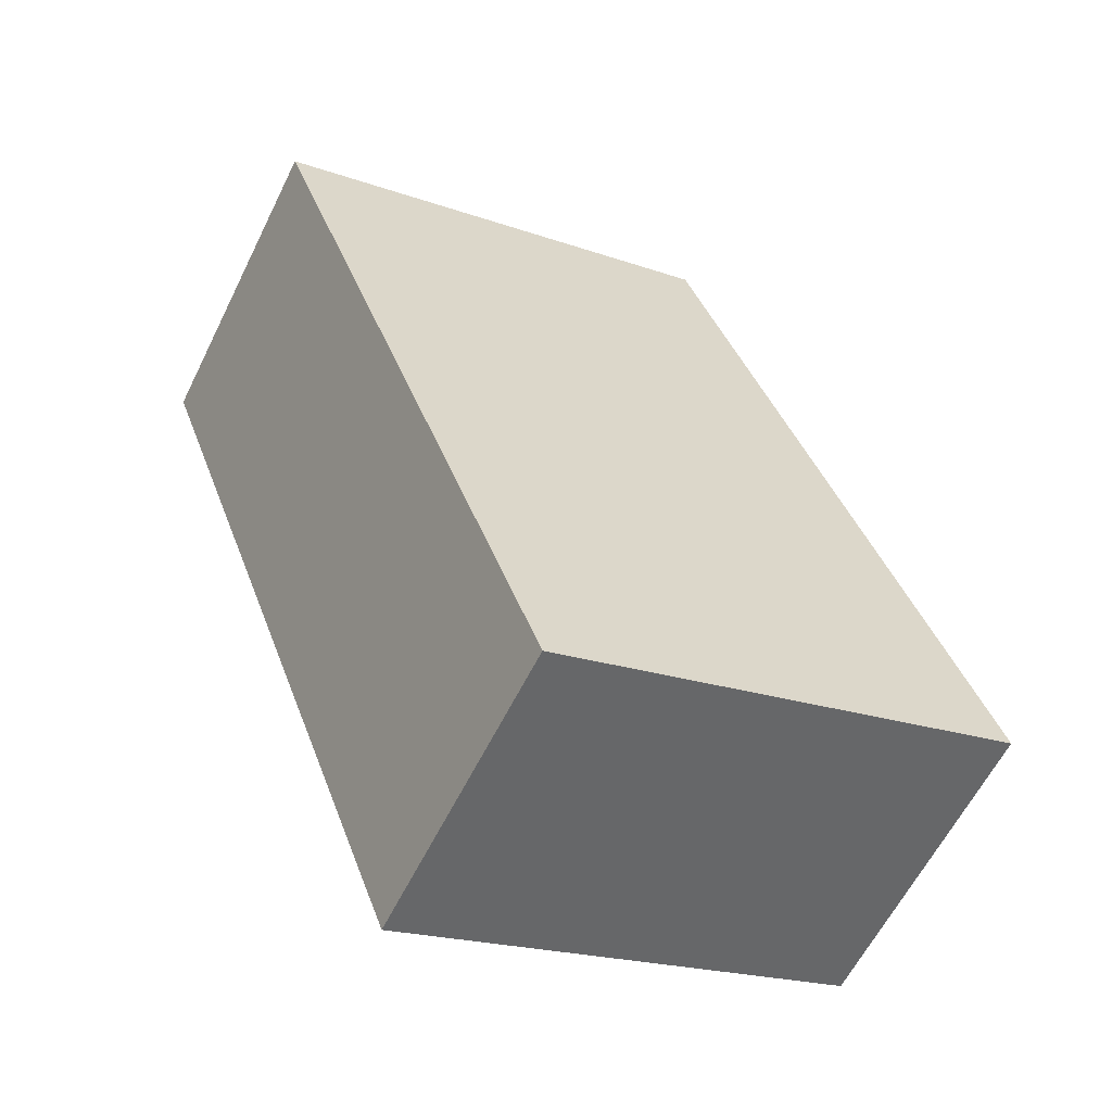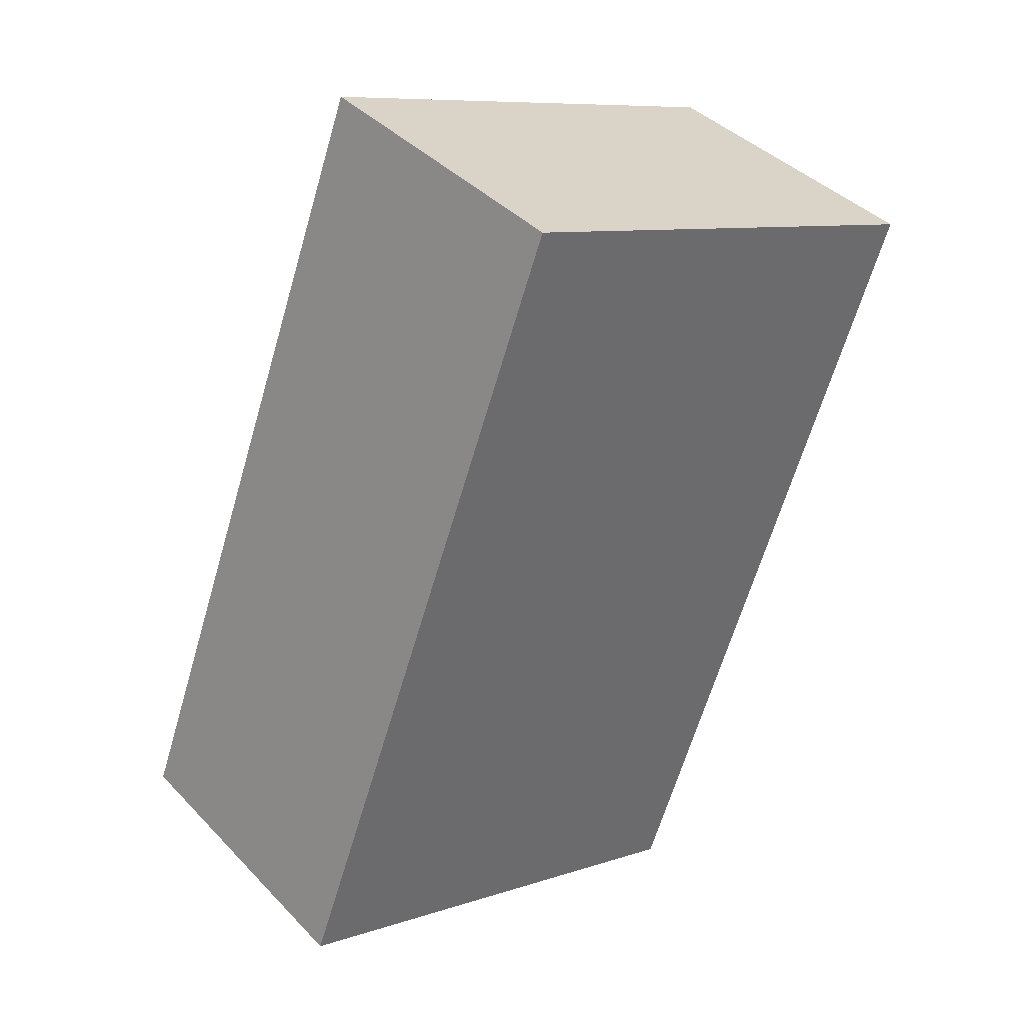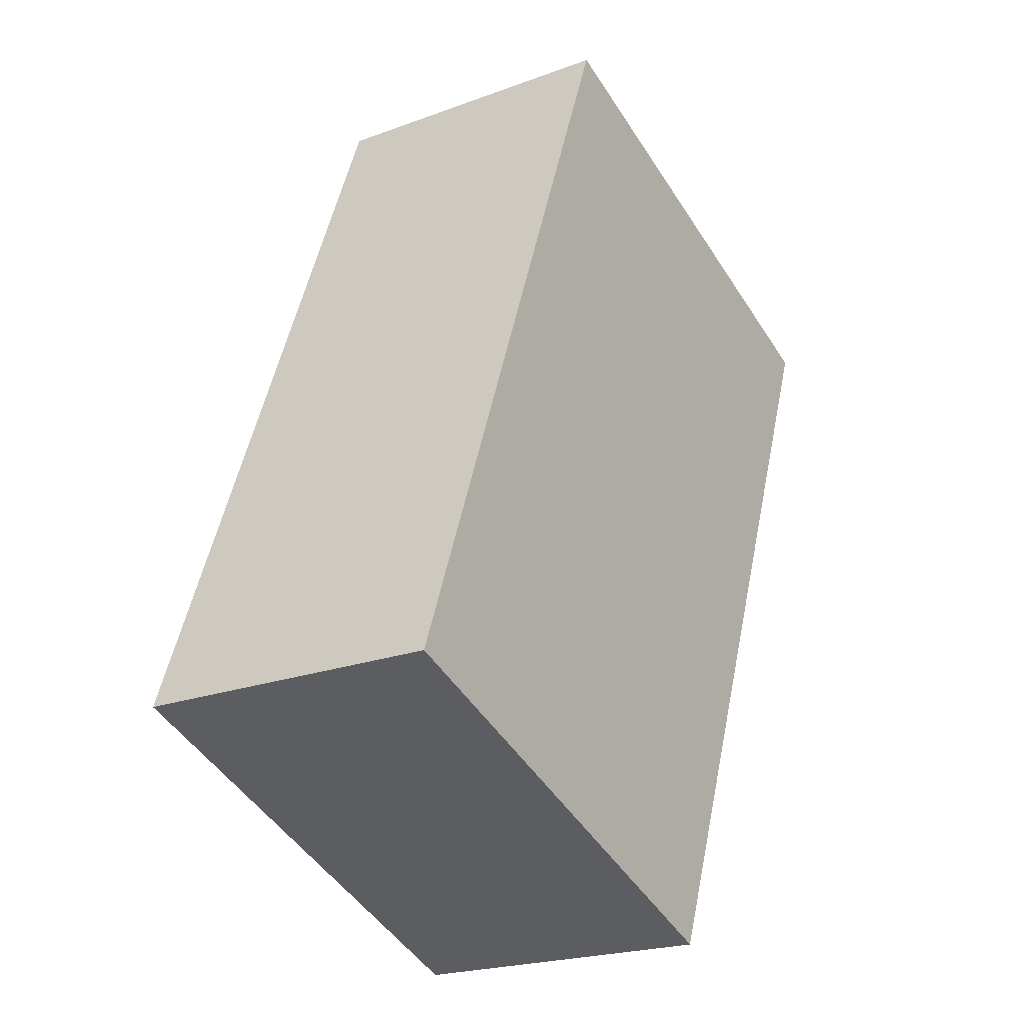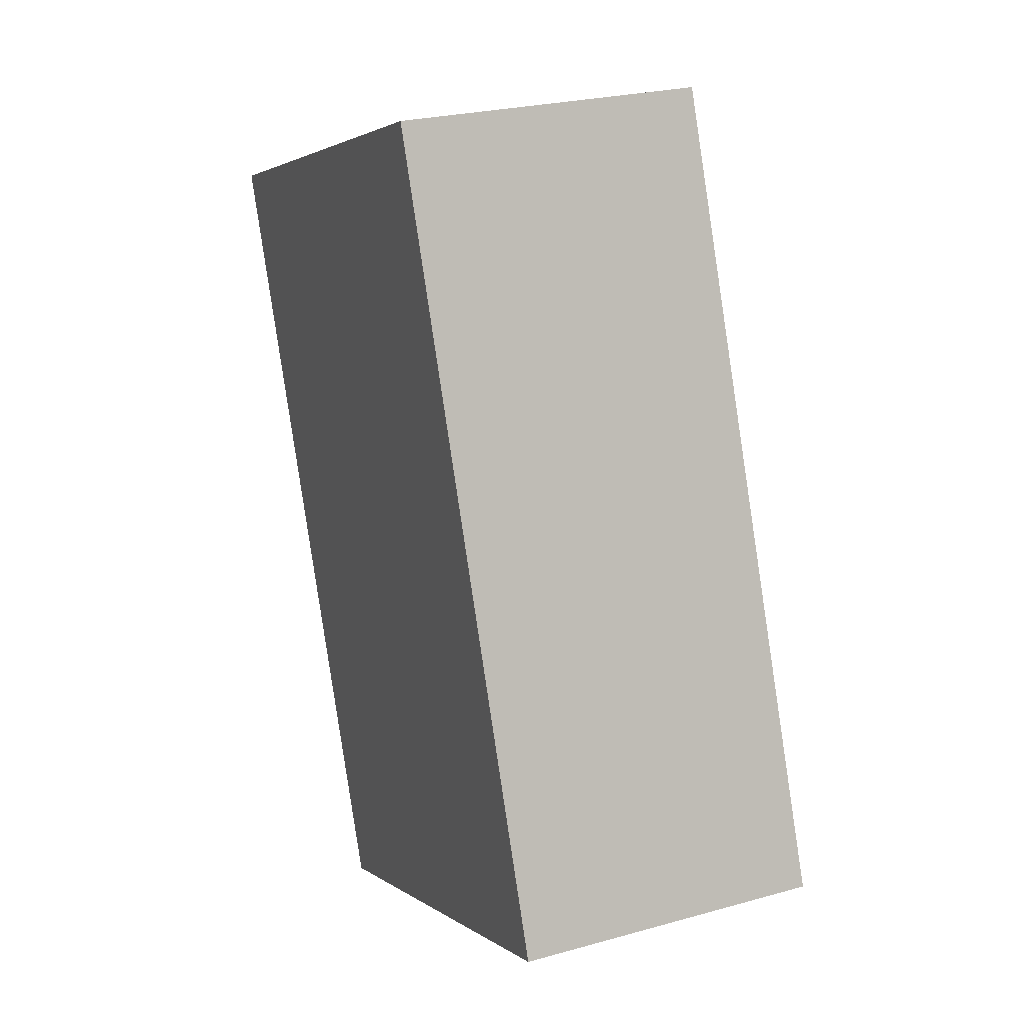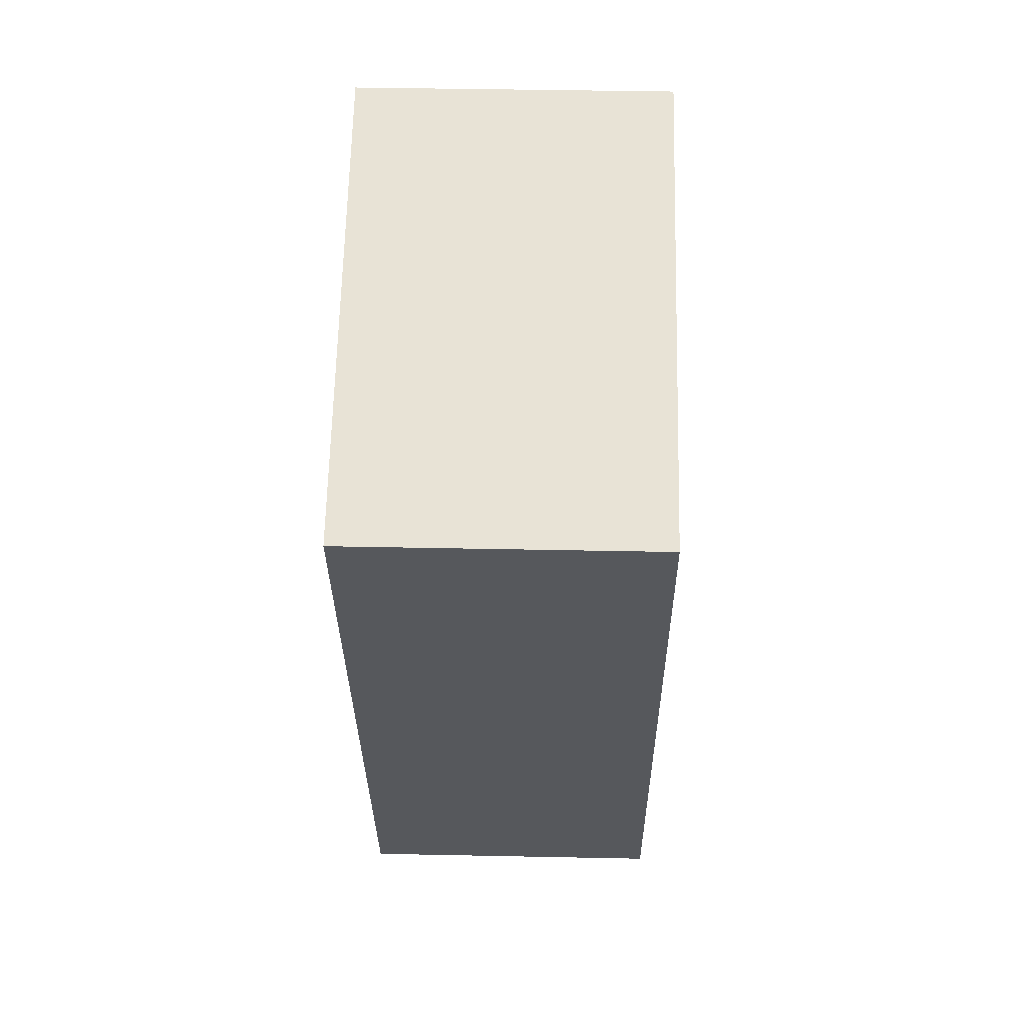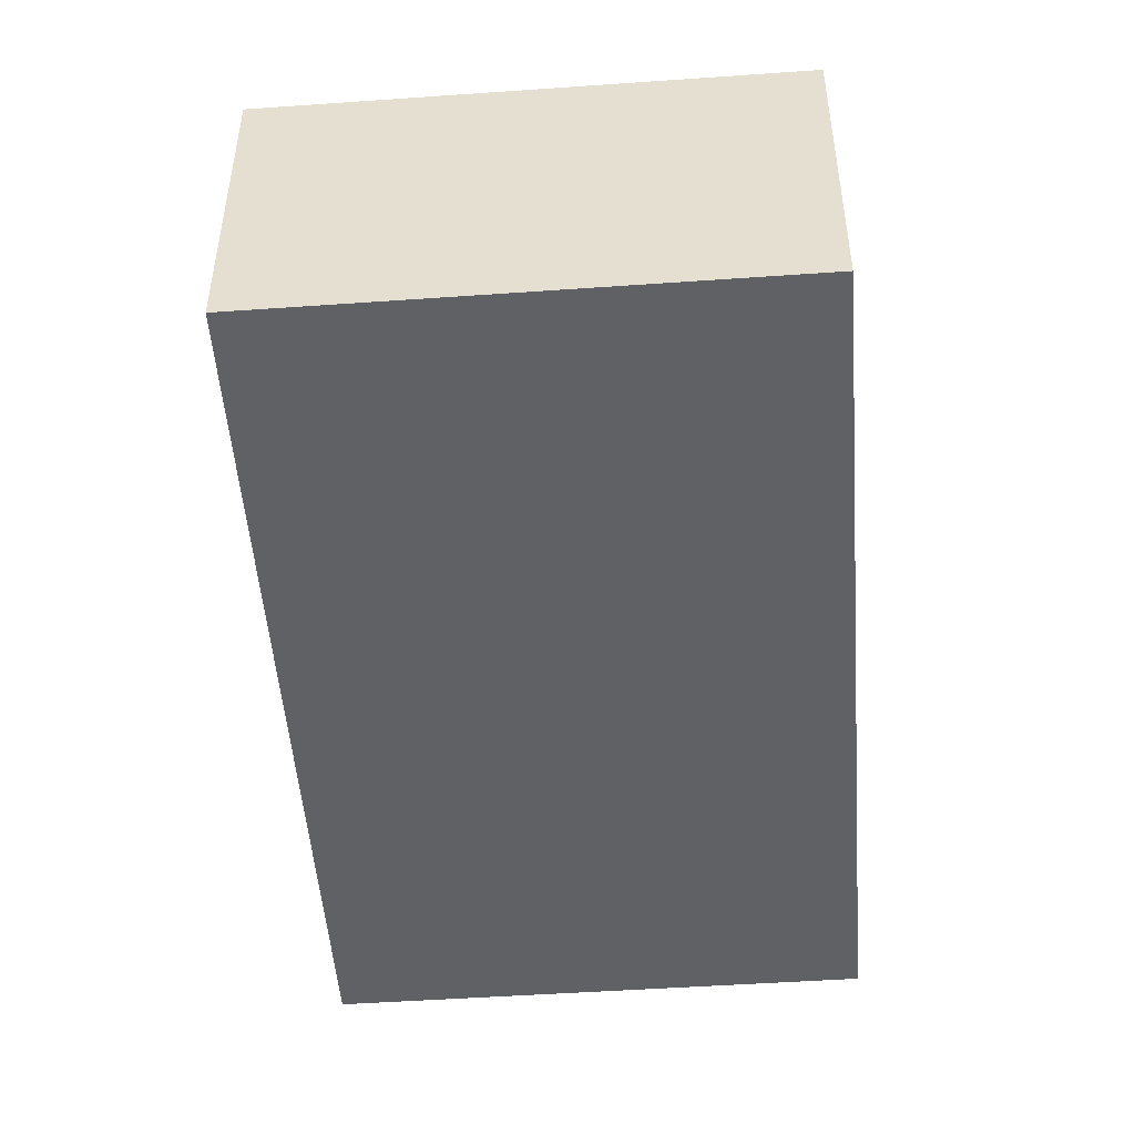
<metadata>
{"format":"obj","ext":"obj","renderer":"f3d","projection":"perspective","resolution":1024,"background":"white","views":[{"elev":-60.7,"azim":153.7,"up":"+Z"},{"elev":39.9,"azim":-38.6,"up":"+Z"},{"elev":-22.0,"azim":-57.1,"up":"+Z"},{"elev":24.9,"azim":-114.4,"up":"+Z"},{"elev":41.5,"azim":91.4,"up":"+Z"},{"elev":-50.0,"azim":25.2,"up":"+Y"}]}
</metadata>
<code>
v  5.697 -2.686e-16 4.386
v  2.182 2.323 5.719
v  2.182 -3.502e-16 5.719
v  5.697 2.323 4.386
v  3.512 8.207e-17 -1.34
v  3.512 2.323 -1.34
v  4.948e-05 2.323 -7.34e-05
v  0 0 0
g defaultobject
f 1 2 3
f 2 1 4
f 5 4 1
f 4 5 6
f 7 5 8
f 5 7 6
f 2 8 3
f 8 2 7
f 3 5 1
f 5 3 8
f 2 6 7
f 6 2 4

</code>
